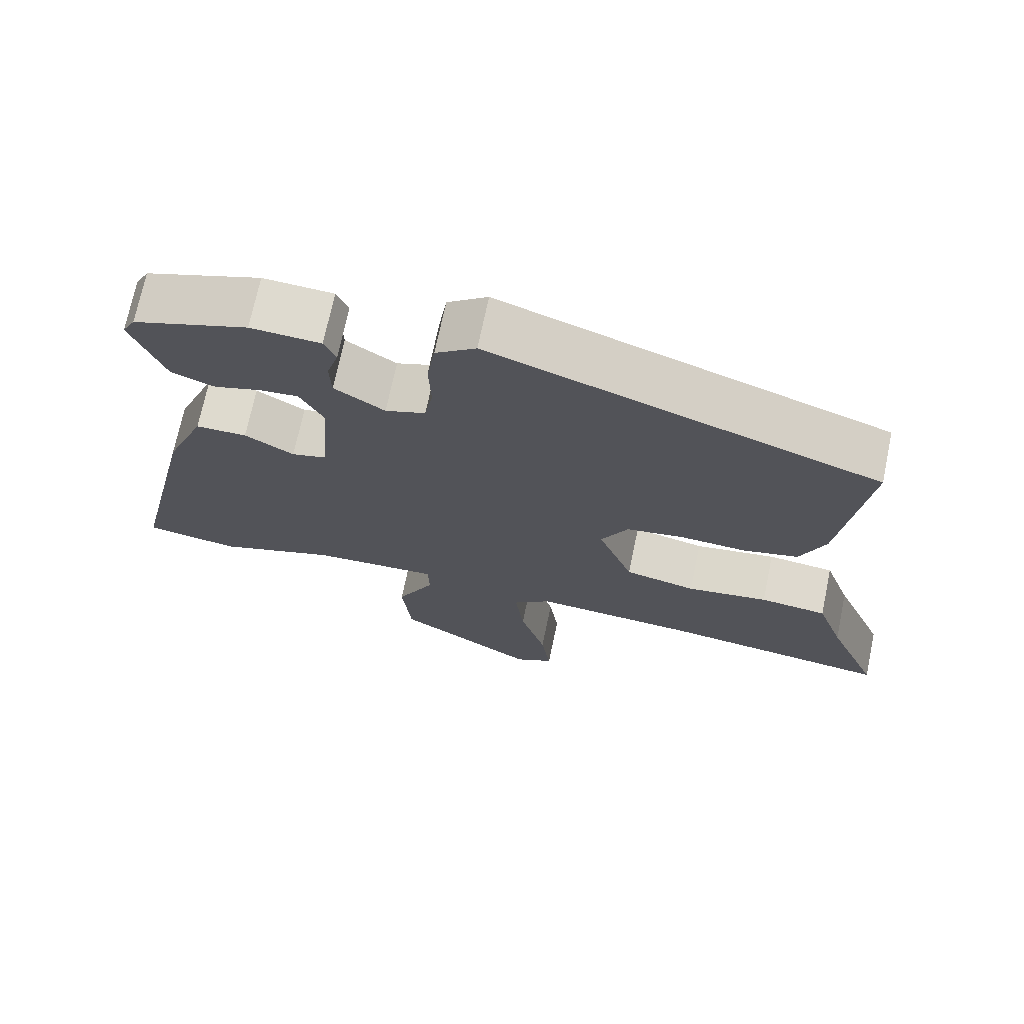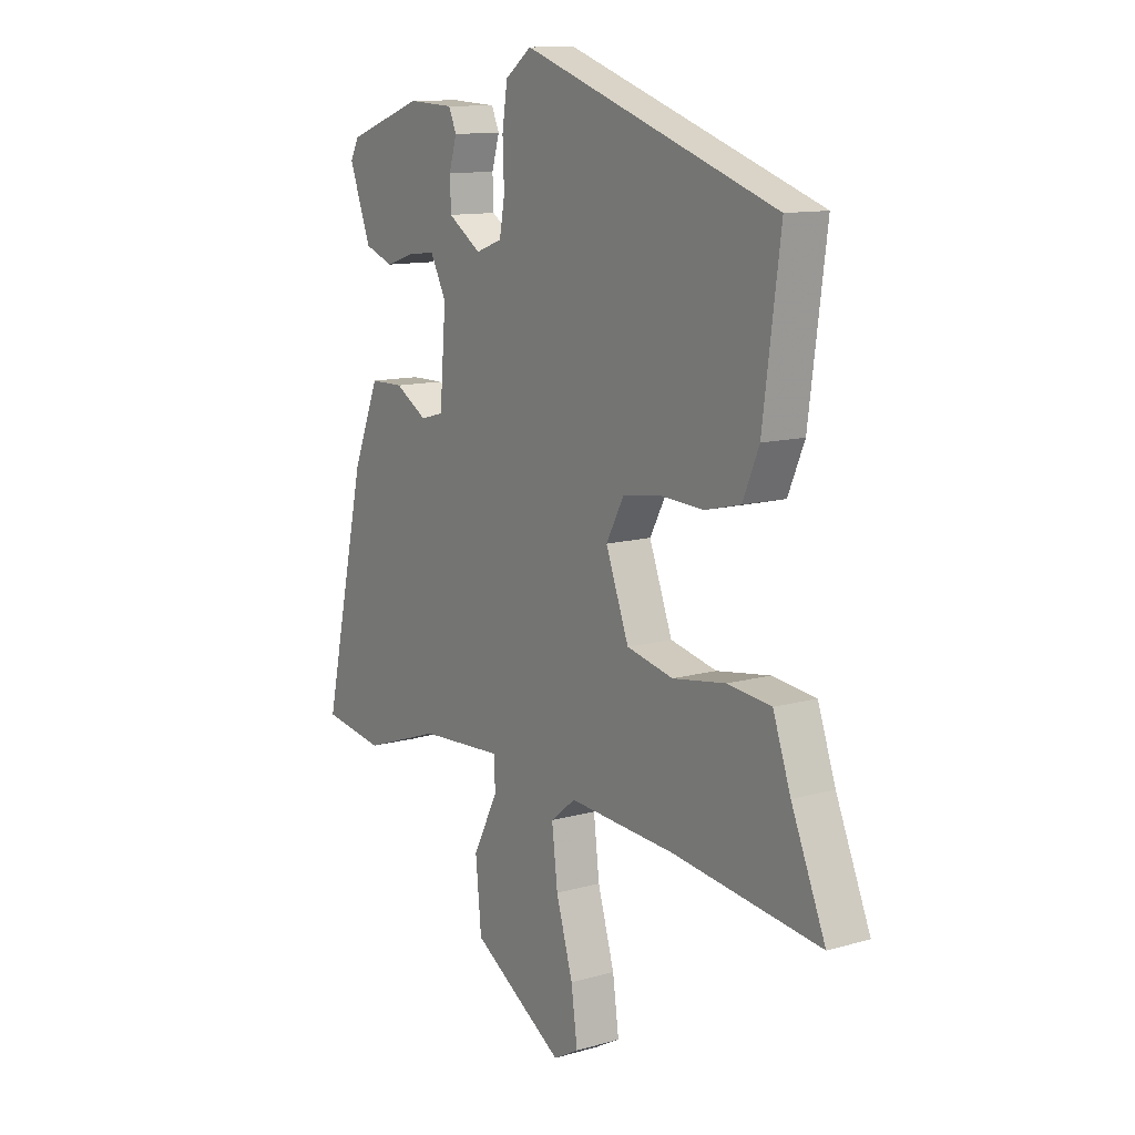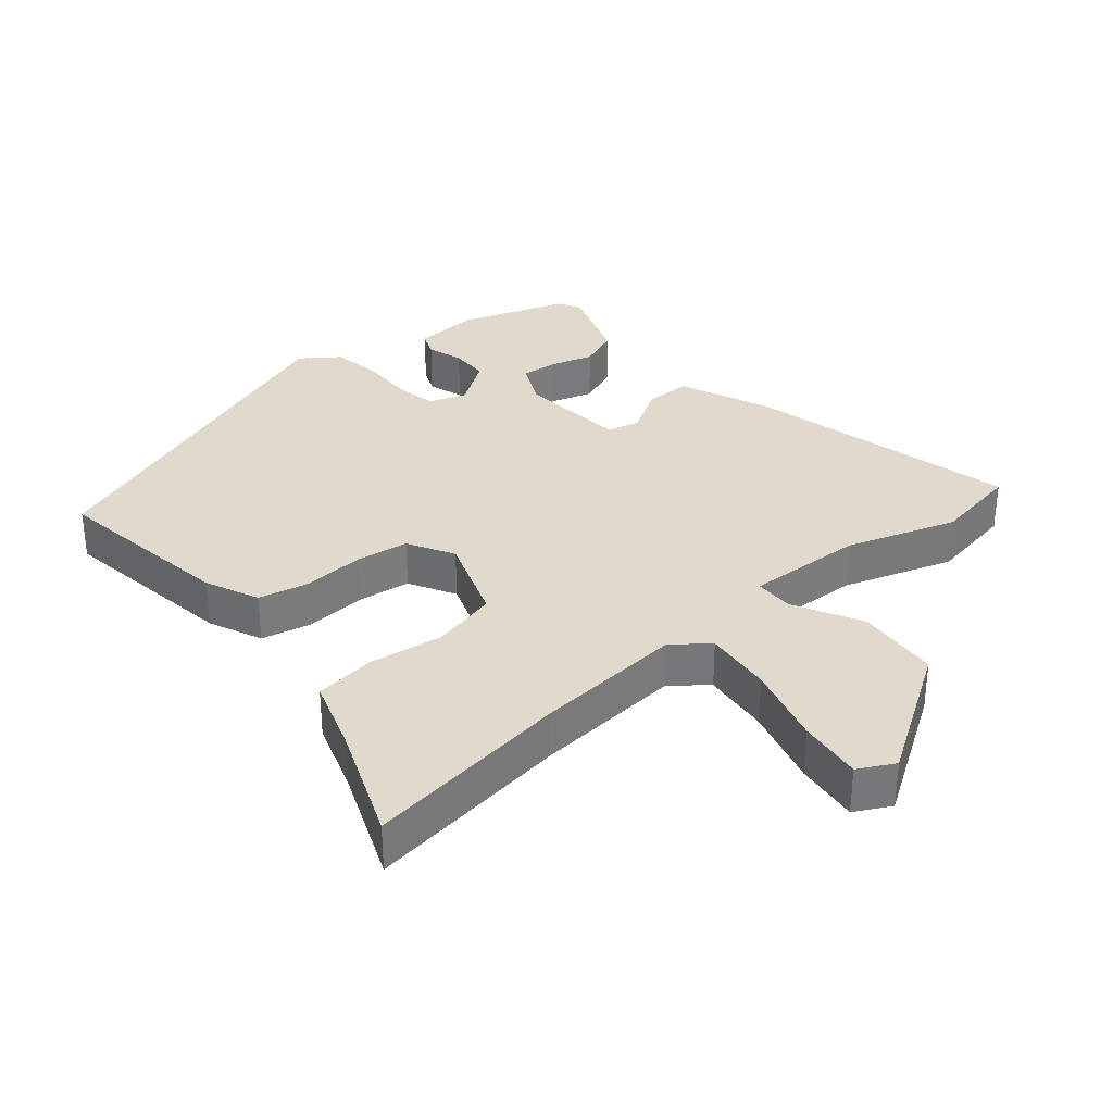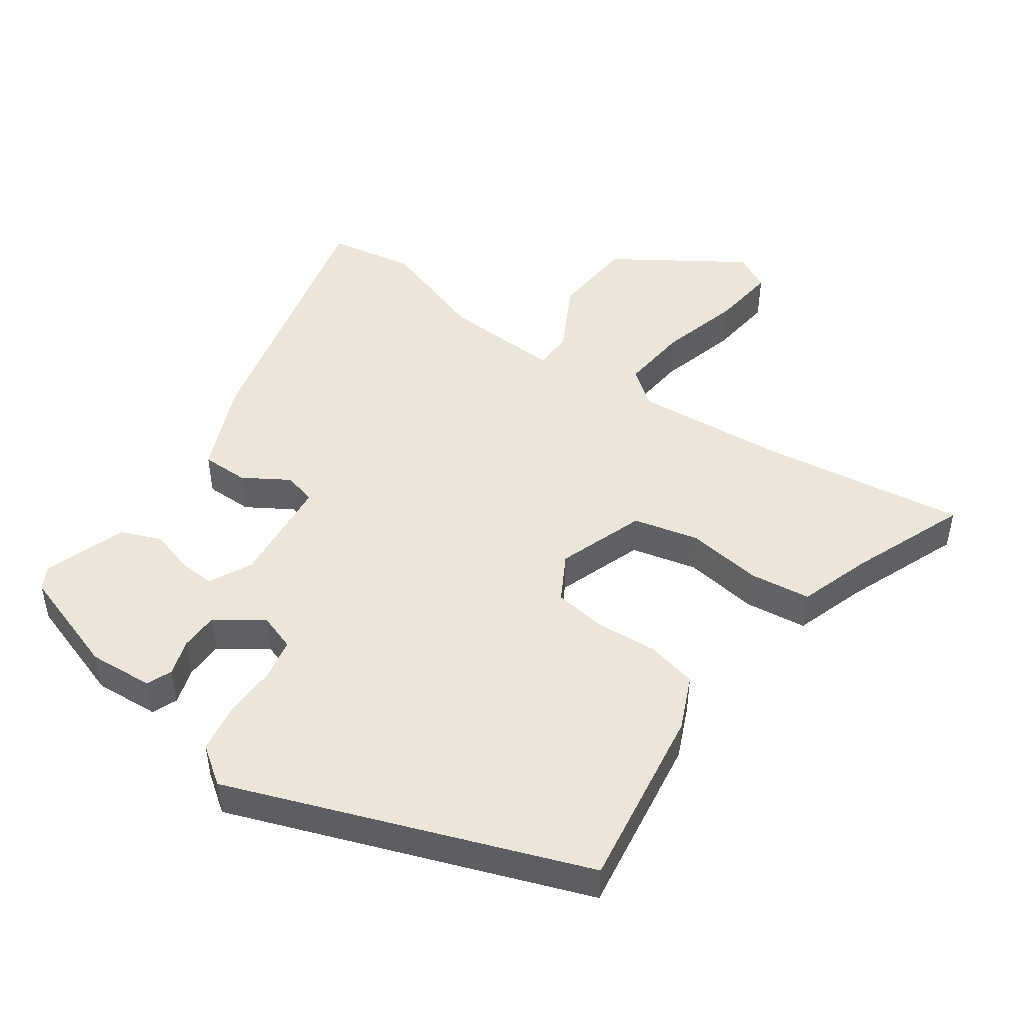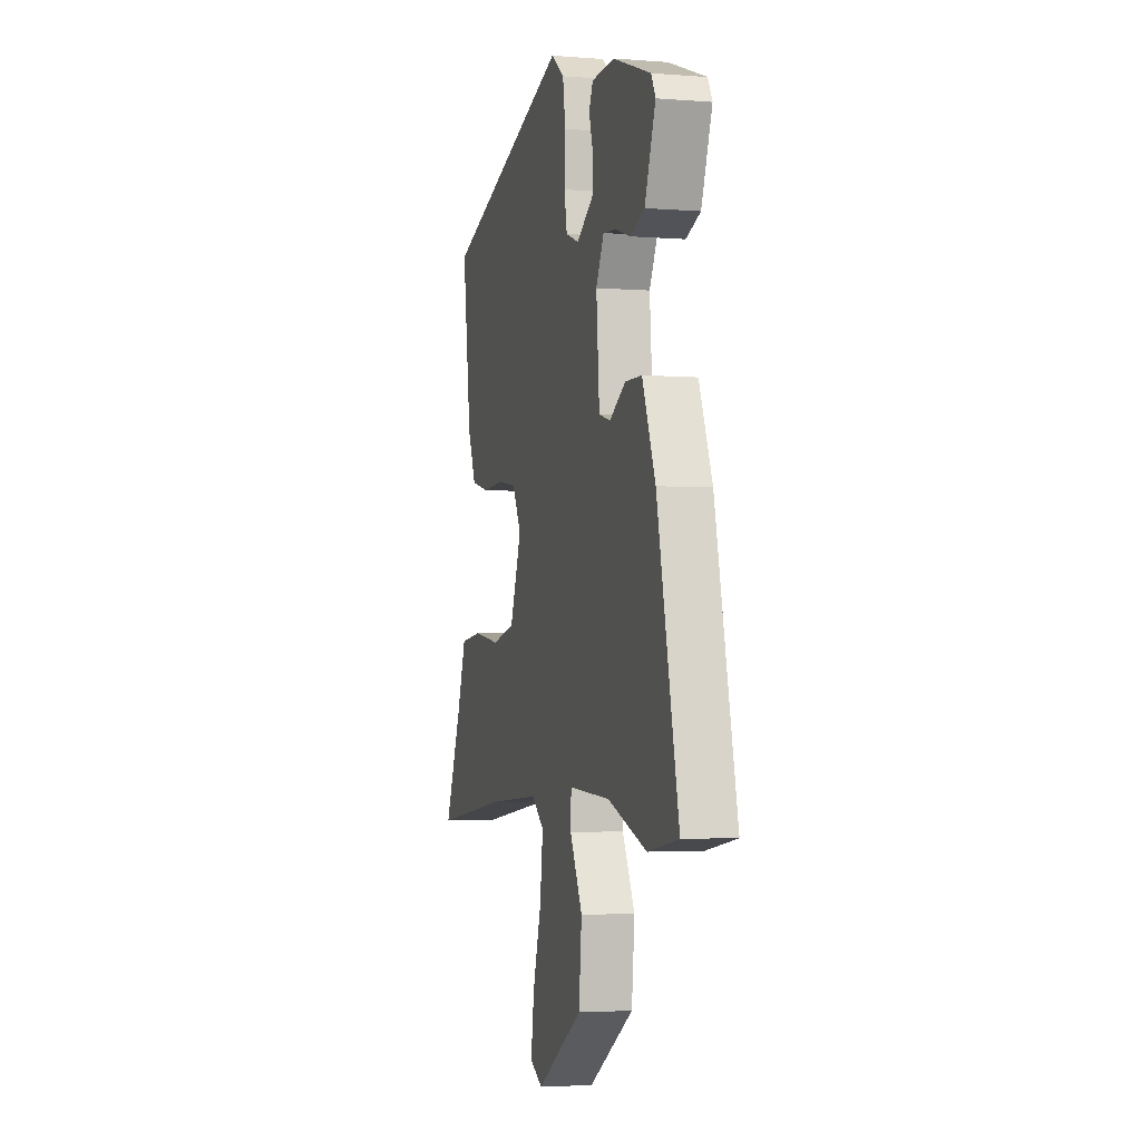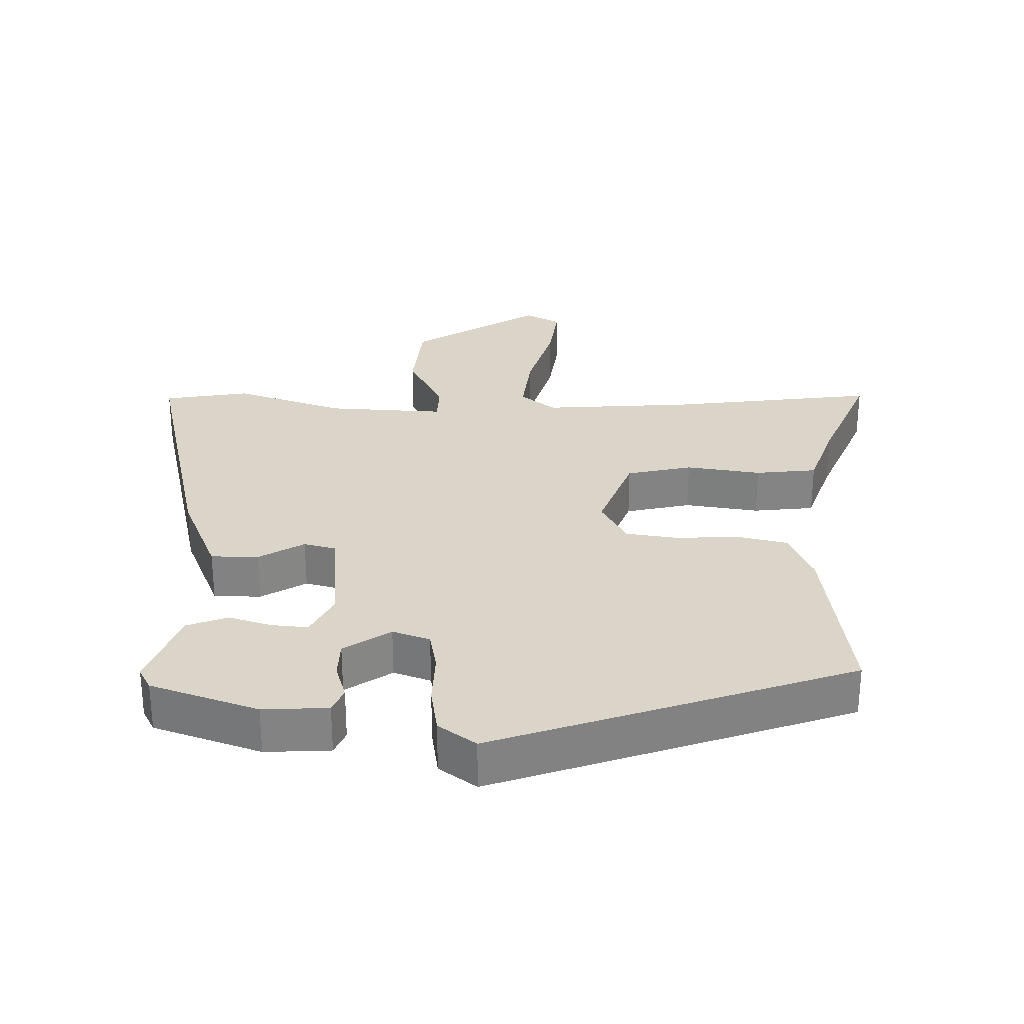
<metadata>
{"format":"obj","ext":"obj","renderer":"f3d","projection":"perspective","resolution":1024,"background":"white","views":[{"elev":71.0,"azim":11.8,"up":"+Z"},{"elev":11.8,"azim":55.6,"up":"+Z"},{"elev":33.1,"azim":139.1,"up":"+Y"},{"elev":47.9,"azim":34.2,"up":"+Y"},{"elev":-3.1,"azim":-105.2,"up":"+Z"},{"elev":29.1,"azim":0.8,"up":"+Y"}]}
</metadata>
<code>
v 0.619 0.07 -0.515
v 0.311 0.07 -0.476
v 0.089 0.07 -0.461
v 0.037 0.07 -0.503
v 0.049 0.07 -0.604
v 0.084 0.07 -0.723
v 0.097 0.07 -0.818
v 0.044 0.07 -0.847
v -0.147 0.07 -0.727
v -0.159 0.07 -0.603
v -0.107 0.07 -0.501
v -0.109 0.07 -0.443
v -0.283 0.07 -0.453
v -0.445 0.07 -0.509
v -0.573 0.07 -0.488
v -0.483 0.07 -0.085
v -0.428 0.07 0.051
v -0.358 0.07 0.052
v -0.291 0.07 0.012
v -0.243 0.07 0.025
v -0.23 0.07 0.186
v -0.263 0.07 0.25
v -0.317 0.07 0.245
v -0.38 0.07 0.225
v -0.44 0.07 0.248
v -0.485 0.07 0.369
v -0.467 0.07 0.403
v -0.309 0.07 0.459
v -0.213 0.07 0.454
v -0.197 0.07 0.417
v -0.213 0.07 0.363
v -0.211 0.07 0.306
v -0.142 0.07 0.26
v -0.087 0.07 0.28
v -0.076 0.07 0.341
v -0.079 0.07 0.421
v -0.068 0.07 0.494
v -0.013 0.07 0.535
v 0.515 0.07 0.351
v 0.479 0.07 0.078
v 0.445 0.07 -0.002
v 0.37 0.07 -0.02
v 0.279 0.07 -0.015
v 0.201 0.07 -0.027
v 0.164 0.07 -0.096
v 0.212 0.07 -0.224
v 0.309 0.07 -0.246
v 0.42 0.07 -0.229
v 0.511 0.07 -0.239
v 0.548 0.07 -0.345
v 0.619 0 -0.515
v 0.311 0 -0.476
v 0.089 0 -0.461
v 0.037 0 -0.503
v 0.049 0 -0.604
v 0.084 0 -0.723
v 0.097 0 -0.818
v 0.044 0 -0.847
v -0.147 0 -0.727
v -0.159 0 -0.603
v -0.107 0 -0.501
v -0.109 0 -0.443
v -0.283 0 -0.453
v -0.445 0 -0.509
v -0.573 0 -0.488
v -0.483 0 -0.085
v -0.428 0 0.051
v -0.358 0 0.052
v -0.291 0 0.012
v -0.243 0 0.025
v -0.23 0 0.186
v -0.263 0 0.25
v -0.317 0 0.245
v -0.38 0 0.225
v -0.44 0 0.248
v -0.485 0 0.369
v -0.467 0 0.403
v -0.309 0 0.459
v -0.213 0 0.454
v -0.197 0 0.417
v -0.213 0 0.363
v -0.211 0 0.306
v -0.142 0 0.26
v -0.087 0 0.28
v -0.076 0 0.341
v -0.079 0 0.421
v -0.068 0 0.494
v -0.013 0 0.535
v 0.515 0 0.351
v 0.479 0 0.078
v 0.445 0 -0.002
v 0.37 0 -0.02
v 0.279 0 -0.015
v 0.201 0 -0.027
v 0.164 0 -0.096
v 0.212 0 -0.224
v 0.309 0 -0.246
v 0.42 0 -0.229
v 0.511 0 -0.239
v 0.548 0 -0.345
f 47 48 49 50
f 50 1 2
f 47 50 2
f 46 47 2
f 41 42 43
f 40 41 43
f 39 40 43
f 38 39 43
f 37 38 43
f 36 37 43
f 35 36 43
f 34 35 43 44
f 33 34 44 45
f 29 30 31
f 28 29 31
f 27 28 31
f 26 27 31
f 25 26 31
f 24 25 31
f 23 24 31
f 22 23 31 32
f 33 45 46
f 32 33 46
f 22 32 46
f 21 22 46
f 17 18 19
f 16 17 19
f 15 16 19
f 14 15 19
f 13 14 19
f 12 13 19 20
f 9 10 11
f 8 9 11
f 7 8 11
f 6 7 11
f 5 6 11
f 4 5 11 12
f 20 21 46
f 12 20 46
f 4 12 46
f 3 4 46
f 2 3 46
f 100 99 98 97
f 52 51 100
f 52 100 97
f 52 97 96
f 93 92 91
f 93 91 90
f 93 90 89
f 93 89 88
f 93 88 87
f 93 87 86
f 93 86 85
f 94 93 85 84
f 95 94 84 83
f 81 80 79
f 81 79 78
f 81 78 77
f 81 77 76
f 81 76 75
f 81 75 74
f 81 74 73
f 82 81 73 72
f 96 95 83
f 96 83 82
f 96 82 72
f 96 72 71
f 69 68 67
f 69 67 66
f 69 66 65
f 69 65 64
f 69 64 63
f 70 69 63 62
f 61 60 59
f 61 59 58
f 61 58 57
f 61 57 56
f 61 56 55
f 62 61 55 54
f 96 71 70
f 96 70 62
f 96 62 54
f 96 54 53
f 96 53 52
f 1 51 52 2
f 2 52 53 3
f 3 53 54 4
f 4 54 55 5
f 5 55 56 6
f 6 56 57 7
f 7 57 58 8
f 8 58 59 9
f 9 59 60 10
f 10 60 61 11
f 11 61 62 12
f 12 62 63 13
f 13 63 64 14
f 14 64 65 15
f 15 65 66 16
f 16 66 67 17
f 17 67 68 18
f 18 68 69 19
f 19 69 70 20
f 20 70 71 21
f 21 71 72 22
f 22 72 73 23
f 23 73 74 24
f 24 74 75 25
f 25 75 76 26
f 26 76 77 27
f 27 77 78 28
f 28 78 79 29
f 29 79 80 30
f 30 80 81 31
f 31 81 82 32
f 32 82 83 33
f 33 83 84 34
f 34 84 85 35
f 35 85 86 36
f 36 86 87 37
f 37 87 88 38
f 38 88 89 39
f 39 89 90 40
f 40 90 91 41
f 41 91 92 42
f 42 92 93 43
f 43 93 94 44
f 44 94 95 45
f 45 95 96 46
f 46 96 97 47
f 47 97 98 48
f 48 98 99 49
f 49 99 100 50
f 50 100 51 1

</code>
